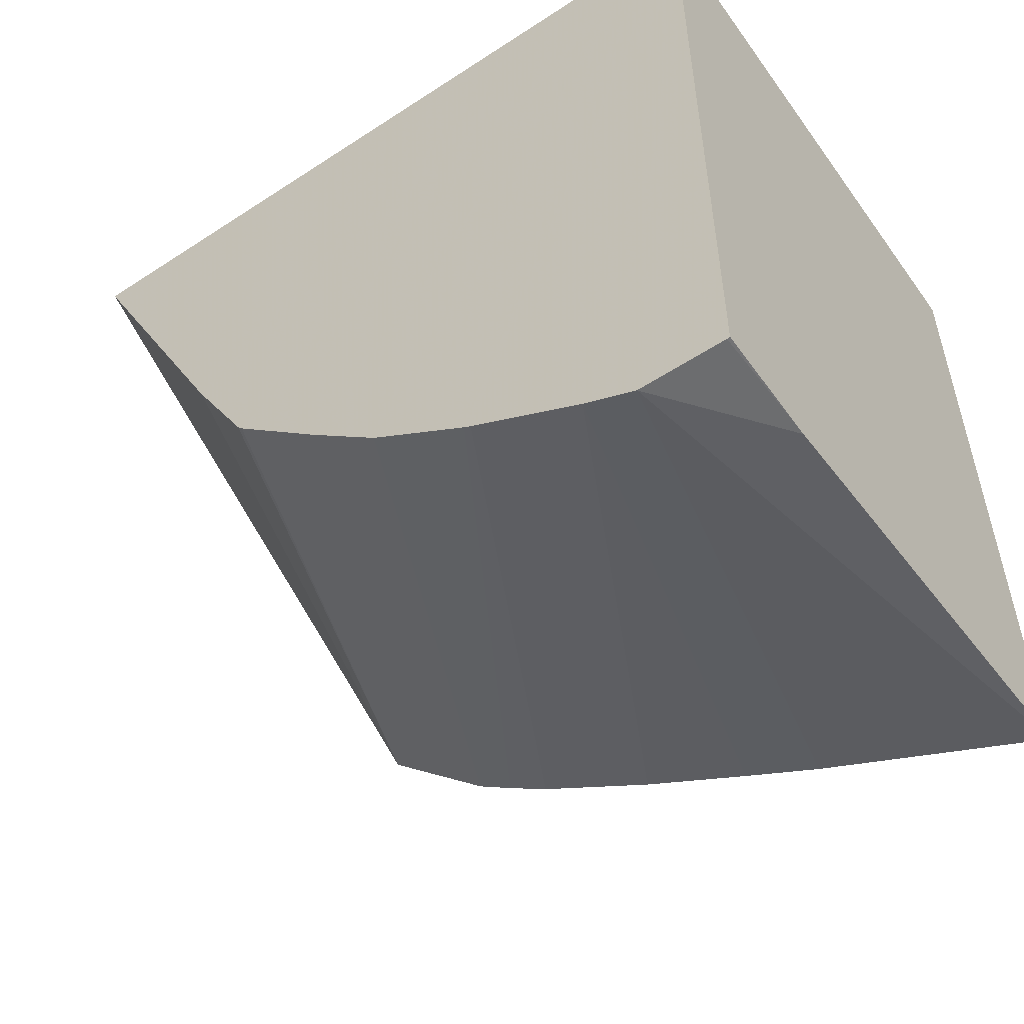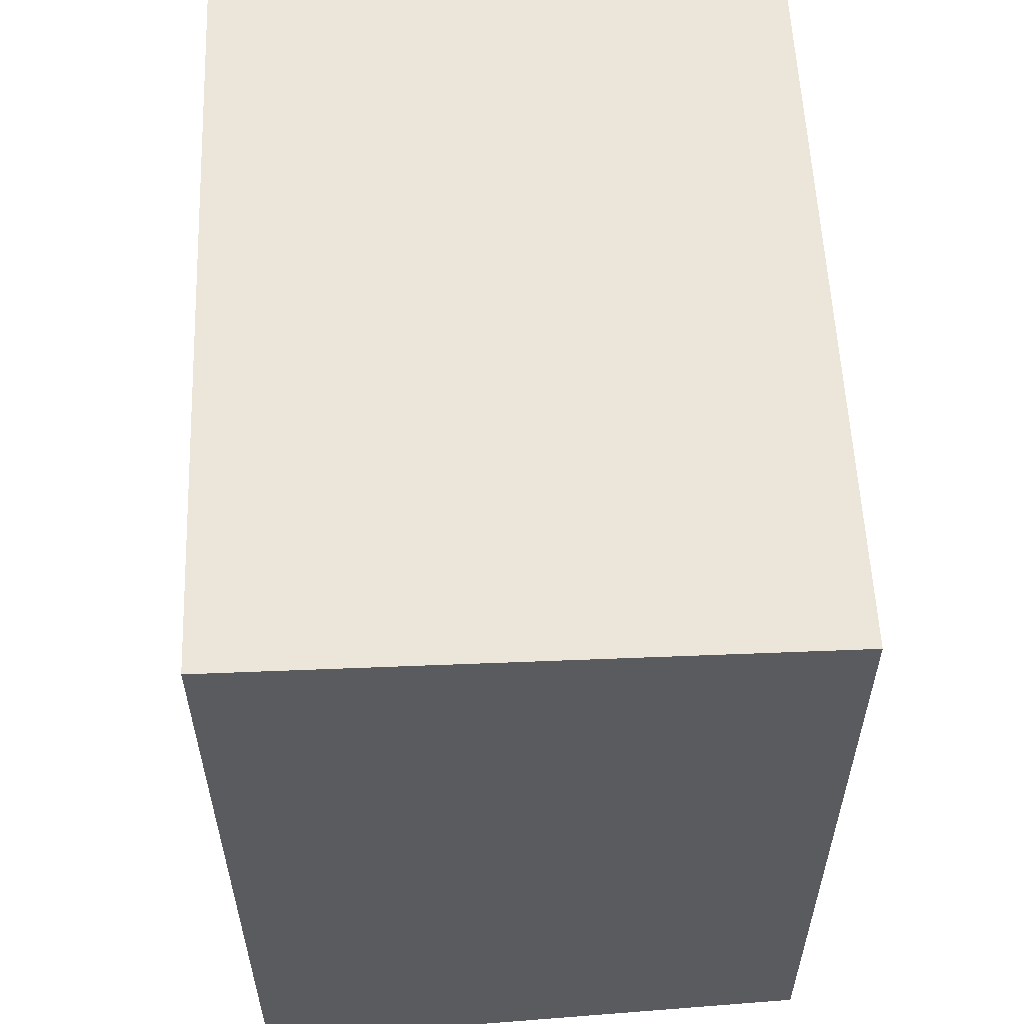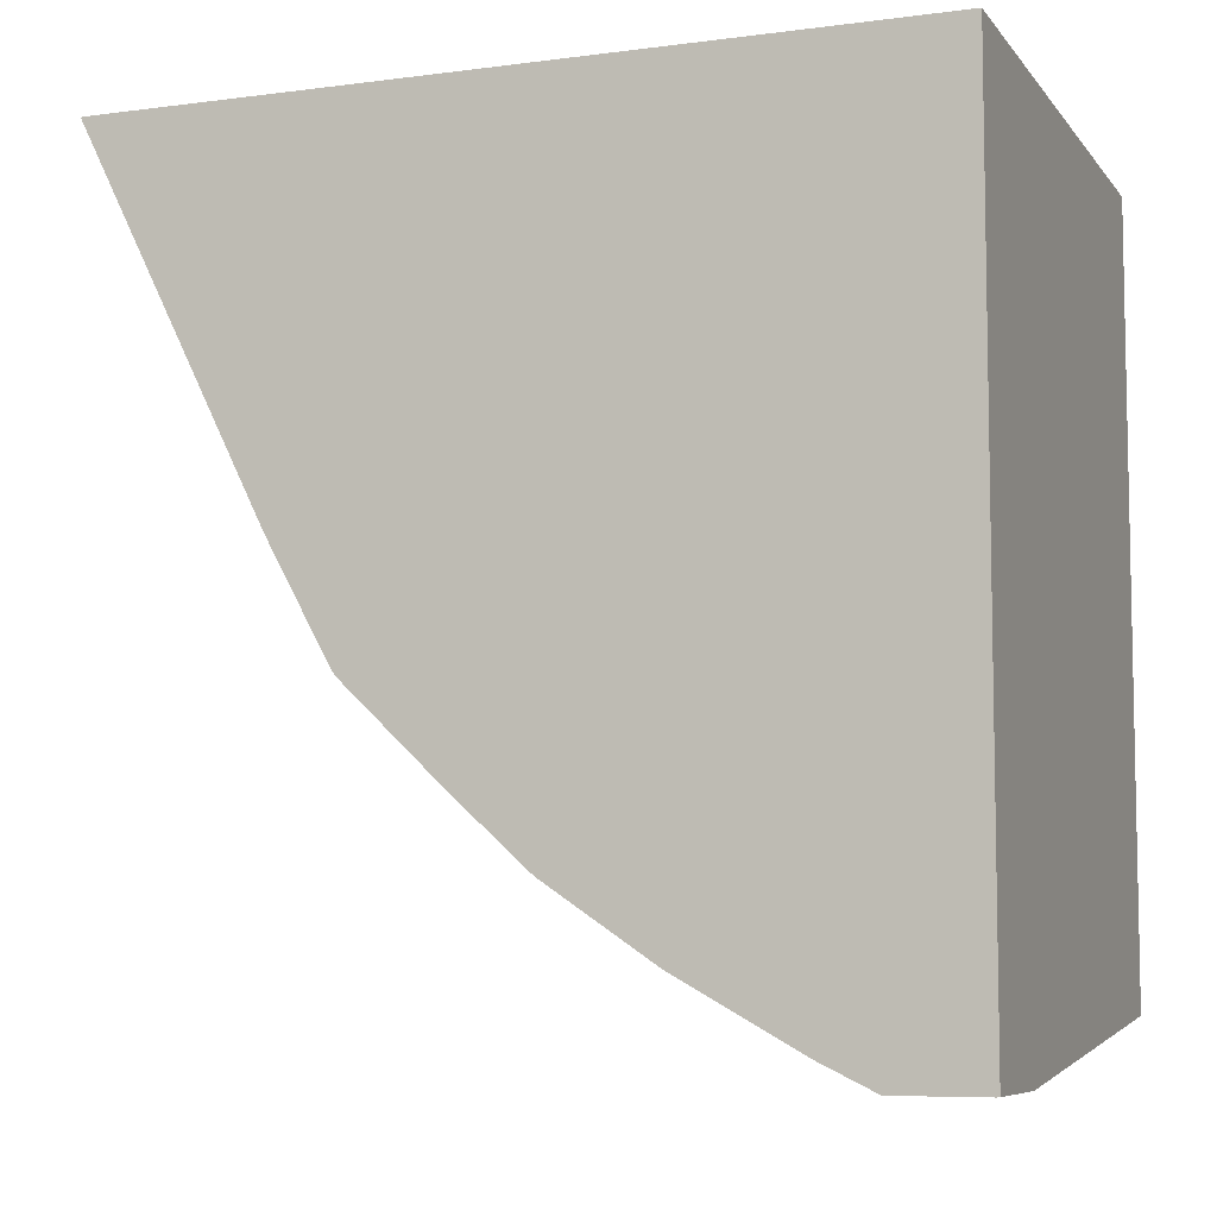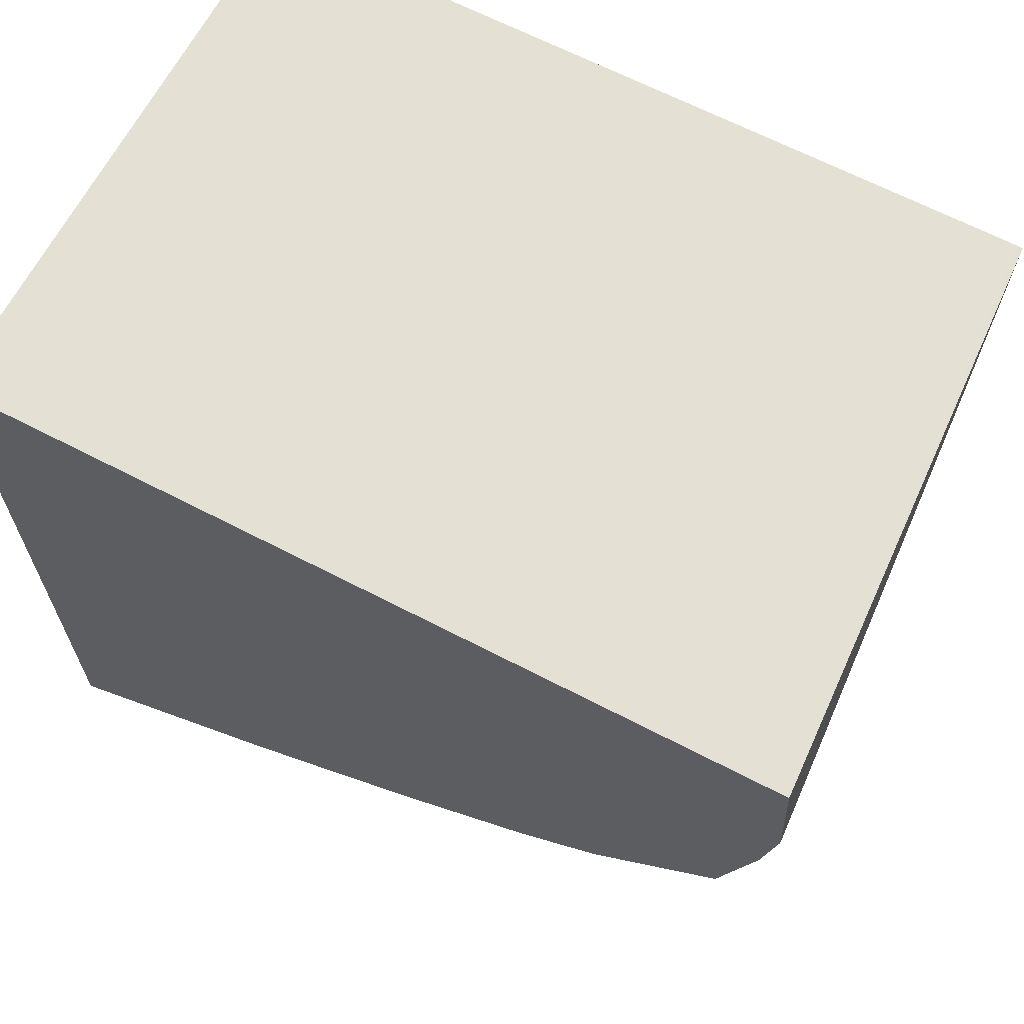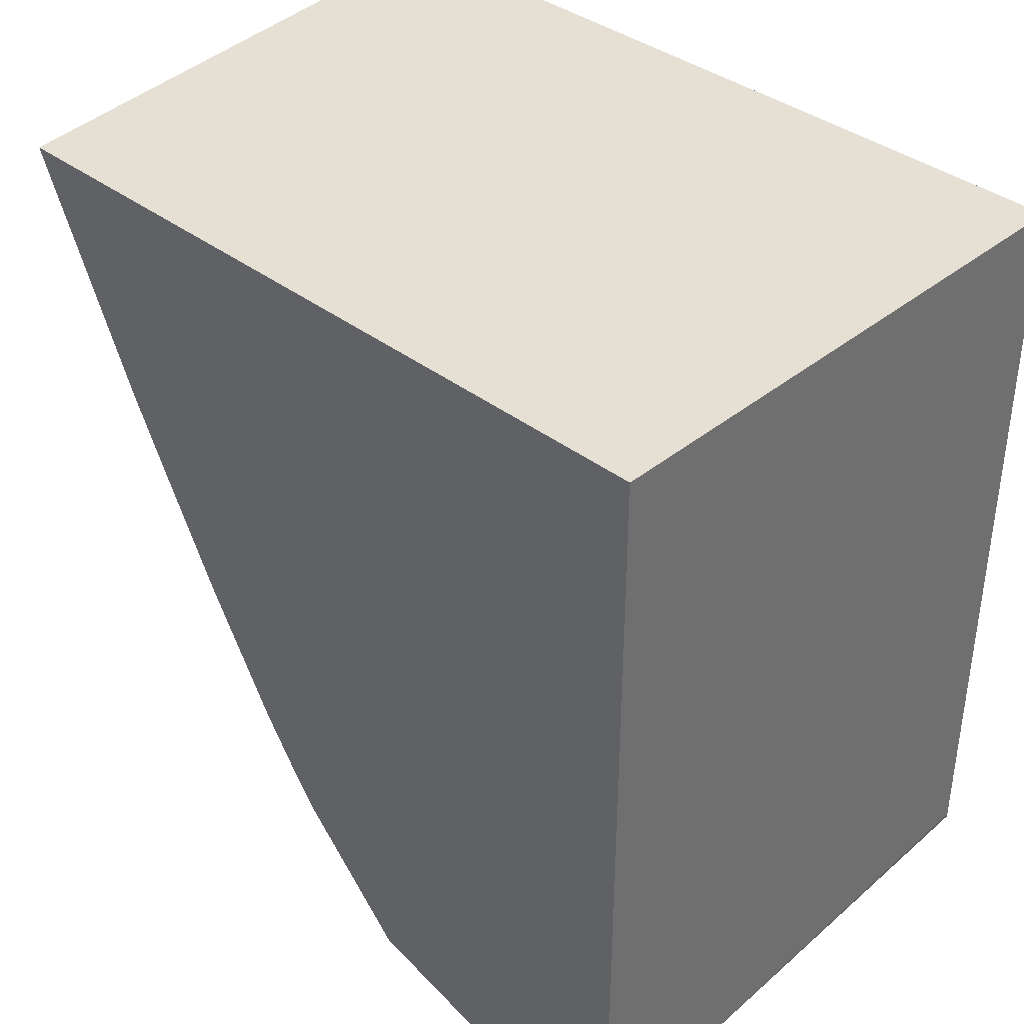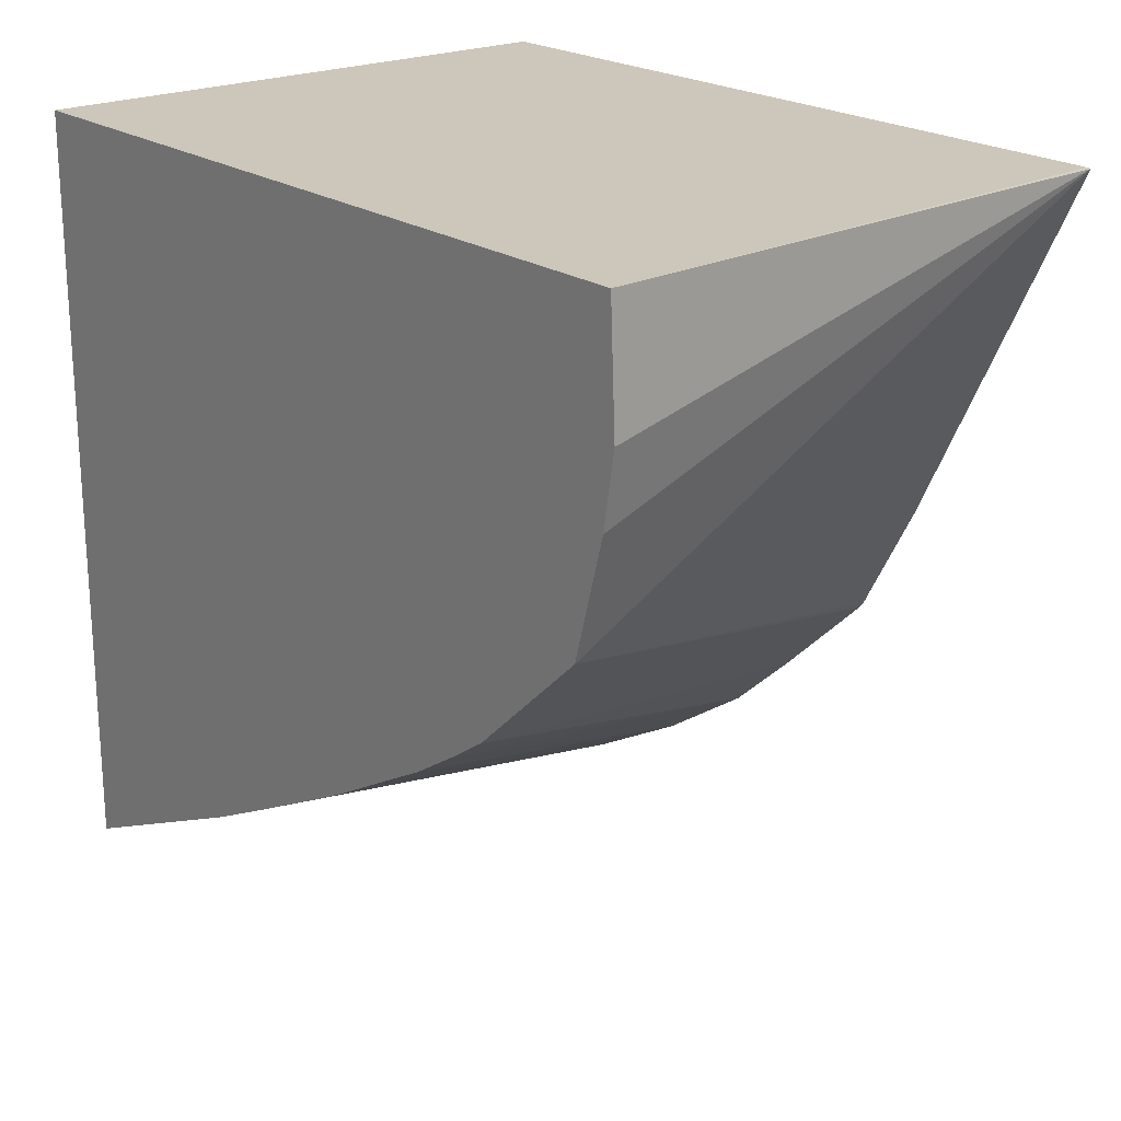
<metadata>
{"format":"obj","ext":"obj","renderer":"f3d","projection":"perspective","resolution":1024,"background":"white","views":[{"elev":-53.9,"azim":124.9,"up":"+Z"},{"elev":56.9,"azim":177.6,"up":"+Z"},{"elev":-7.1,"azim":110.8,"up":"+Z"},{"elev":65.7,"azim":-62.4,"up":"+Z"},{"elev":38.0,"azim":-45.8,"up":"+Y"},{"elev":21.5,"azim":-39.4,"up":"+Z"}]}
</metadata>
<code>
v 0.02121 0.007631 0.008785
v 0.02121 0.007631 0.005528
v 0.01893 0.007631 0.008785
v 0.02121 0.004506 0.008785
v 0.02076 0.007631 0.005528
v 0.02121 0.007619 0.005528
v 0.01893 0.007631 0.00572
v 0.01893 0.004365 0.008785
v 0.02121 0.004488 0.008784
v 0.02121 0.007277 0.005528
v 0.01893 0.006686 0.006149
v 0.01893 0.004342 0.008304
v 0.01893 0.004393 0.008011
v 0.01893 0.004526 0.007538
v 0.02121 0.005216 0.007307
v 0.02121 0.007068 0.005629
v 0.01893 0.006358 0.006313
v 0.01893 0.005013 0.007085
v 0.02121 0.005881 0.006445
v 0.02121 0.005488 0.006821
v 0.02121 0.005467 0.006847
v 0.02121 0.006609 0.005886
v 0.01893 0.005892 0.00655
v 0.01893 0.005181 0.006969
v 0.02121 0.006174 0.00618
v 0.02121 0.005886 0.006441
v 0.02121 0.00658 0.005904
v 0.01893 0.005371 0.006844
f 9 14 15
f 1 25 27
f 3 17 23
f 1 27 22
f 1 7 3
f 24 28 27
f 24 27 25
f 18 25 26
f 3 12 8
f 3 23 28
f 3 28 24
f 3 14 13
f 1 10 6
f 1 6 2
f 9 13 14
f 3 11 17
f 10 16 11
f 1 2 5
f 1 5 7
f 1 3 8
f 7 10 11
f 9 12 13
f 14 18 19
f 3 13 12
f 1 19 26
f 1 26 25
f 14 21 15
f 16 22 23
f 14 19 20
f 4 8 9
f 11 16 17
f 14 20 21
f 3 18 14
f 3 24 18
f 16 23 17
f 1 8 4
f 5 6 10
f 1 4 9
f 5 10 7
f 3 7 11
f 22 28 23
f 2 6 5
f 1 9 15
f 8 12 9
f 22 27 28
f 18 26 19
f 1 16 10
f 1 22 16
f 18 24 25
f 1 20 19
f 1 15 21
f 1 21 20

</code>
